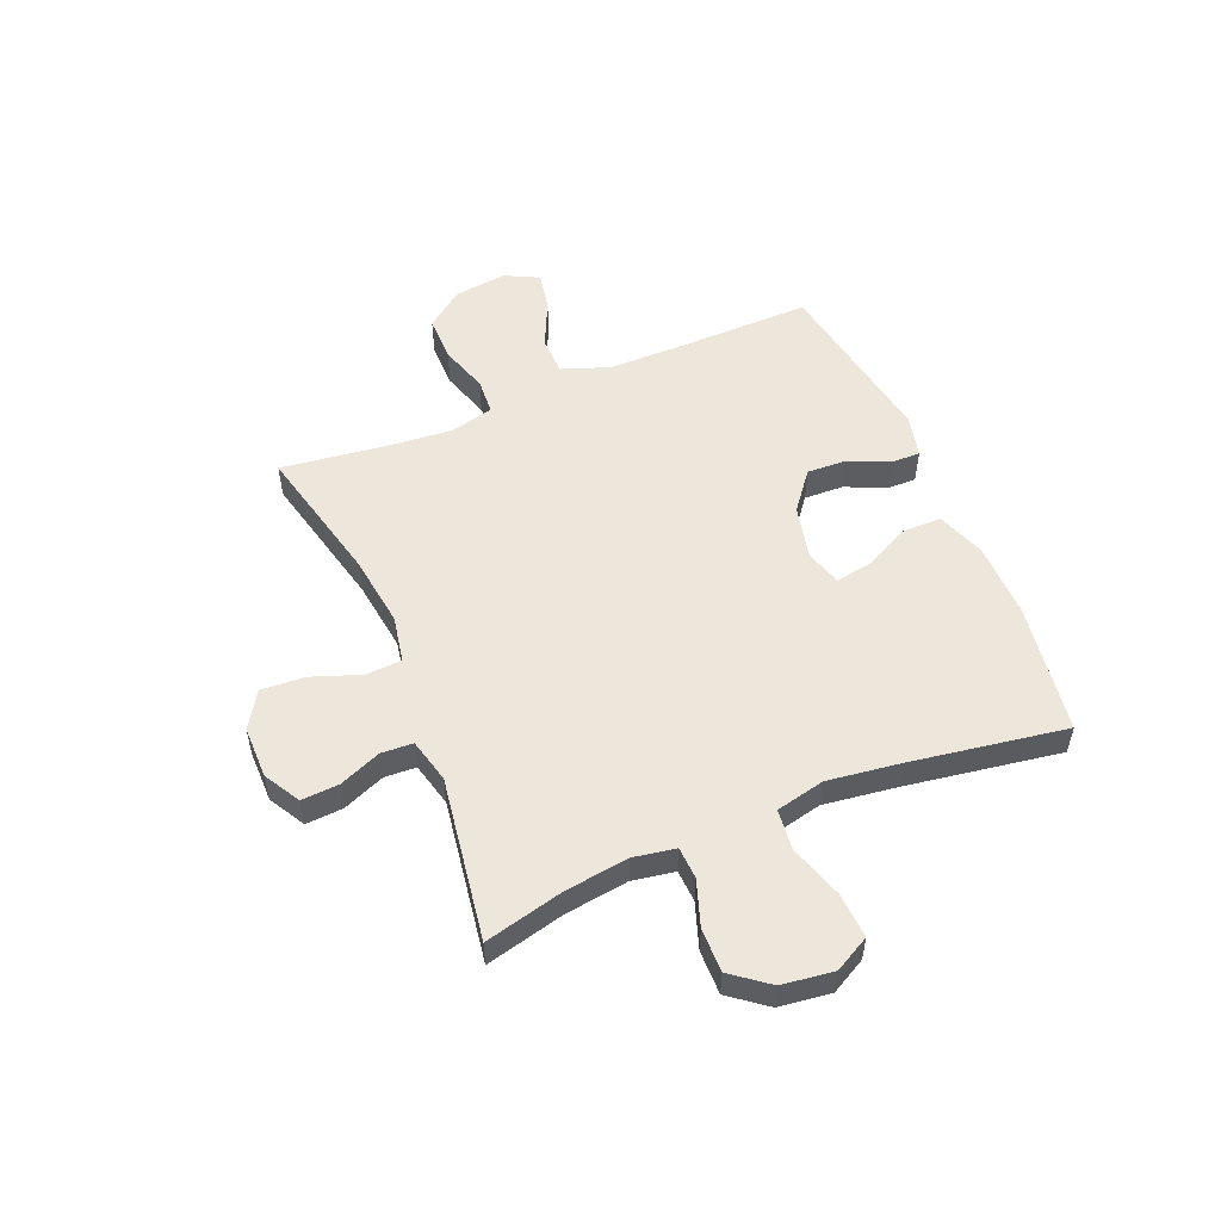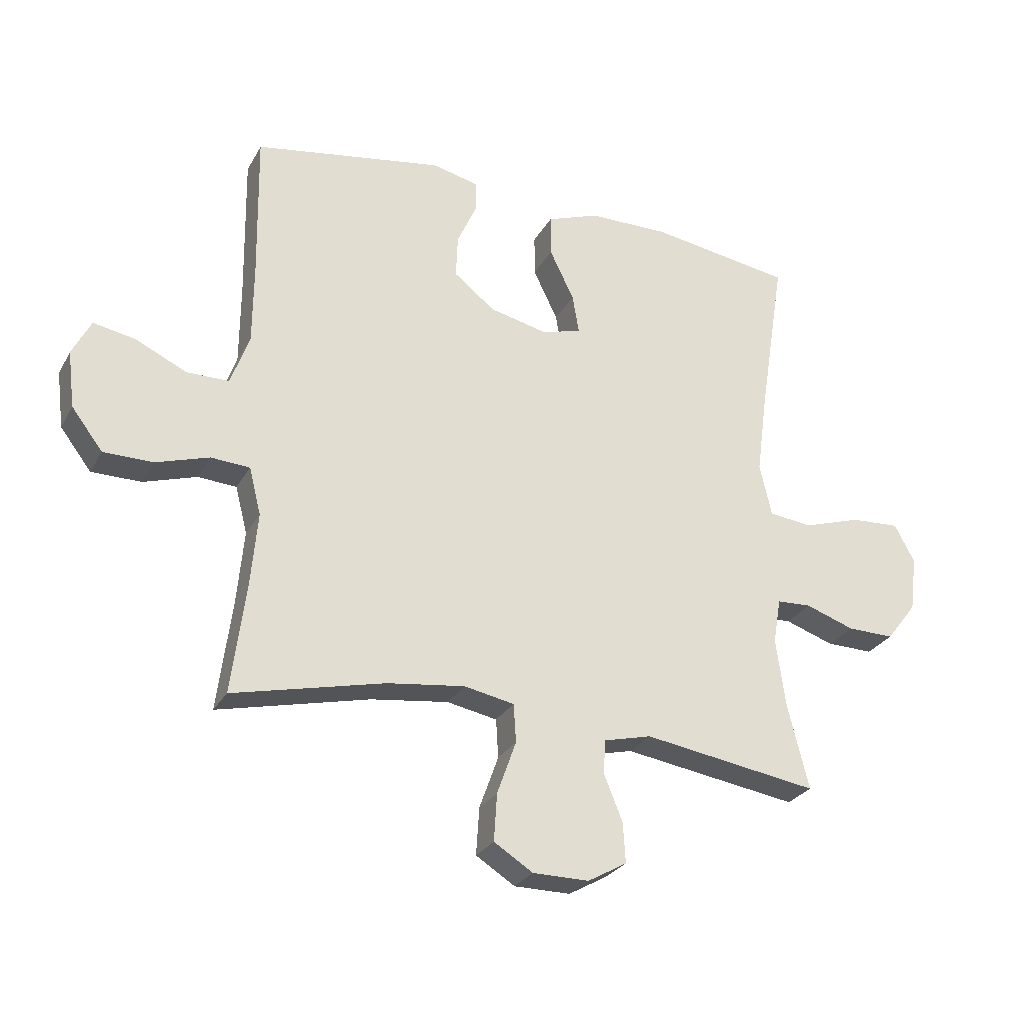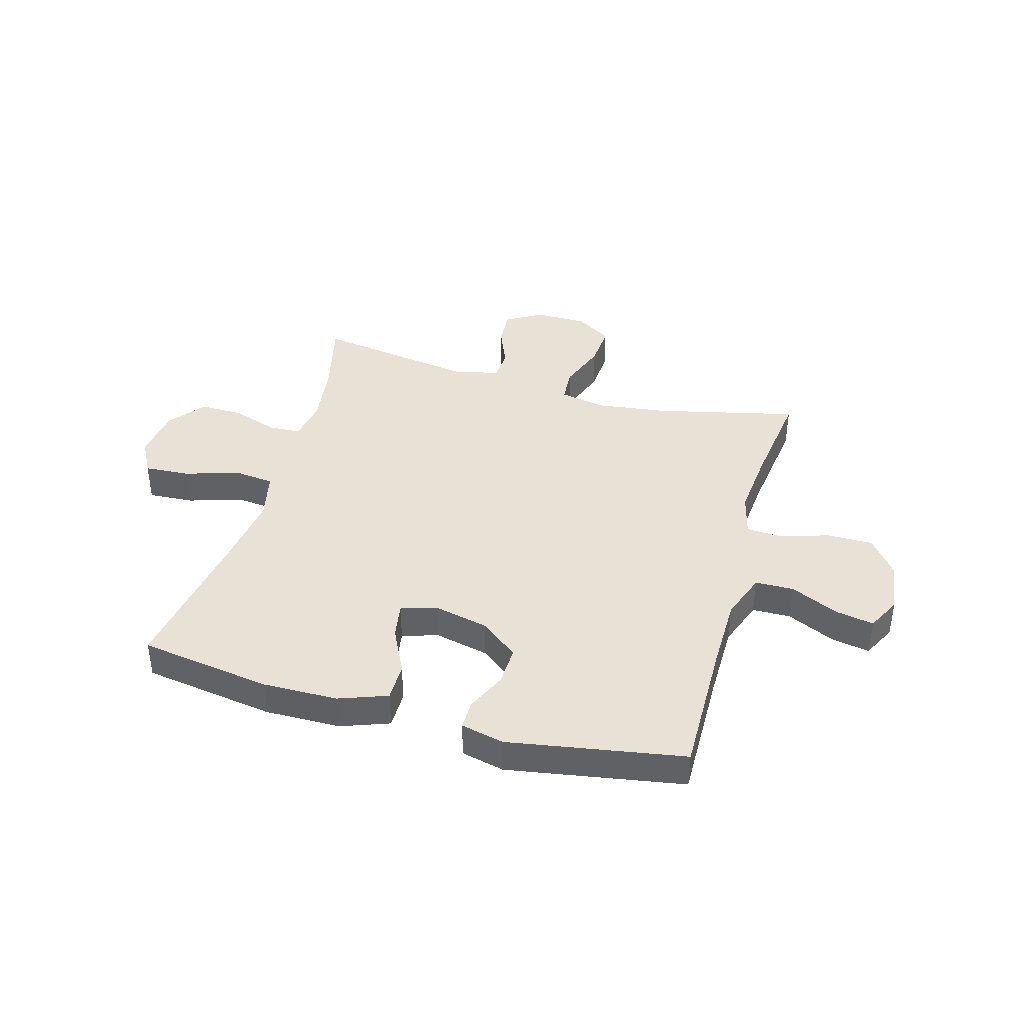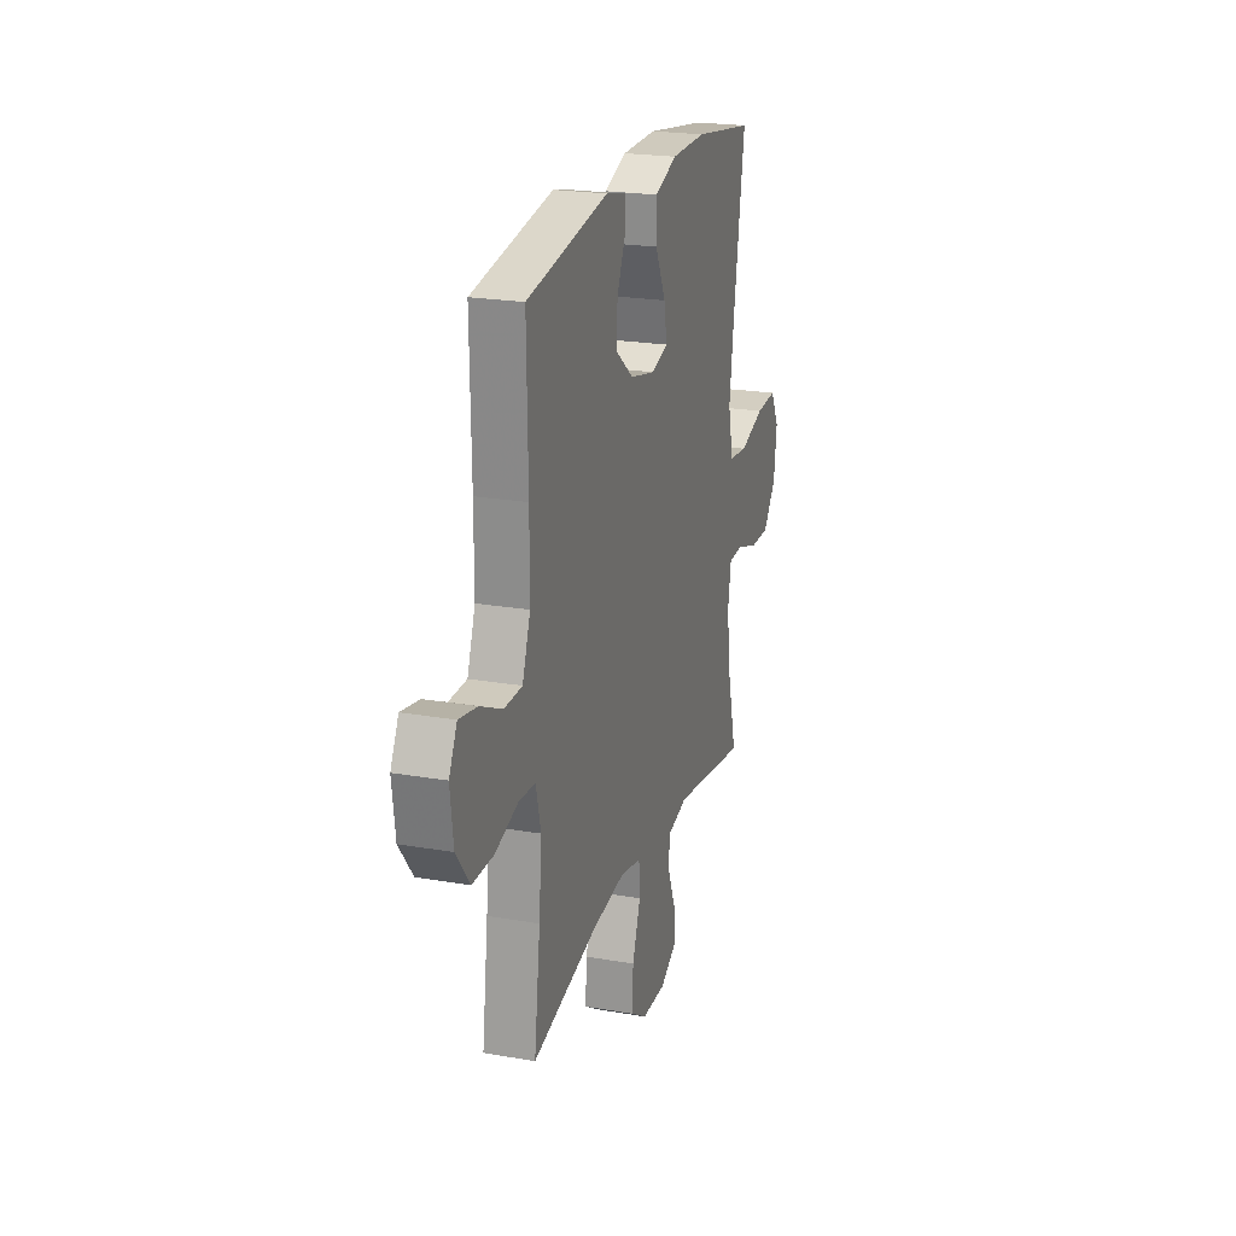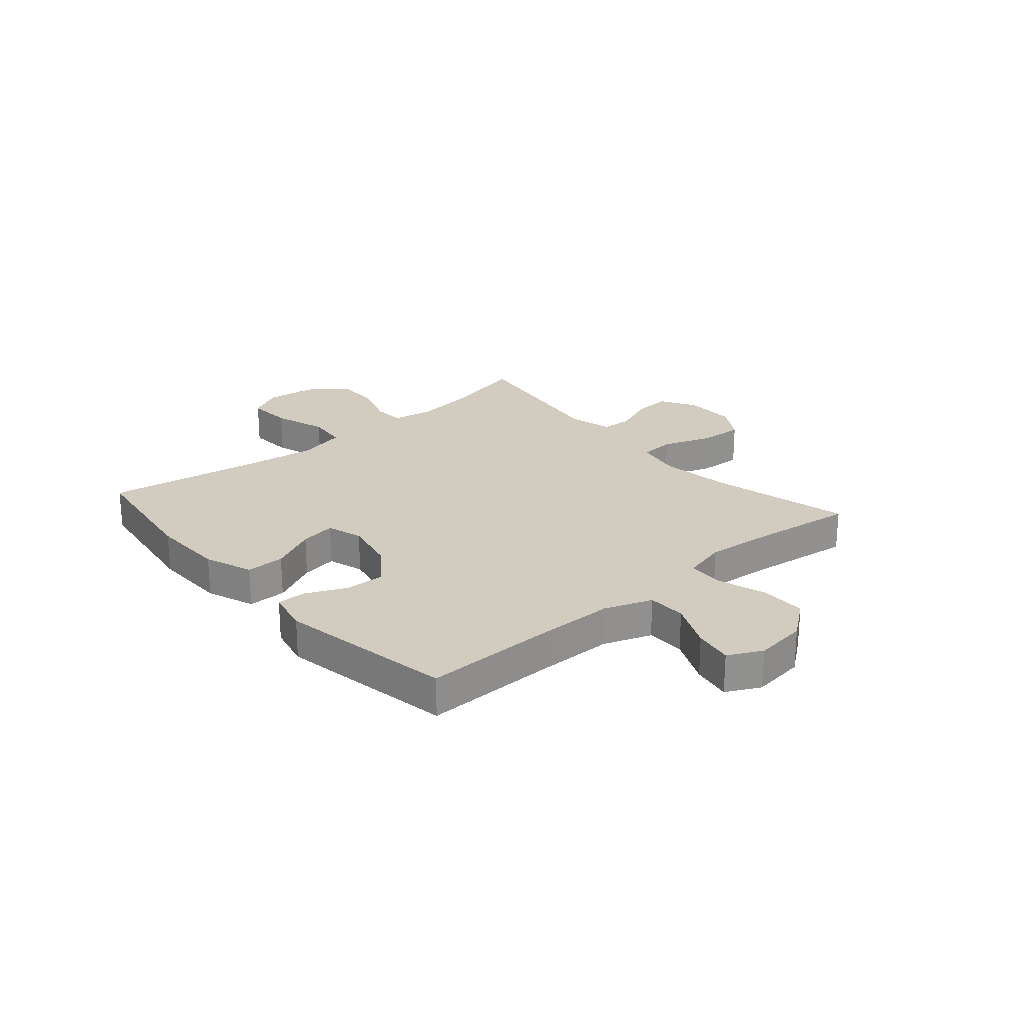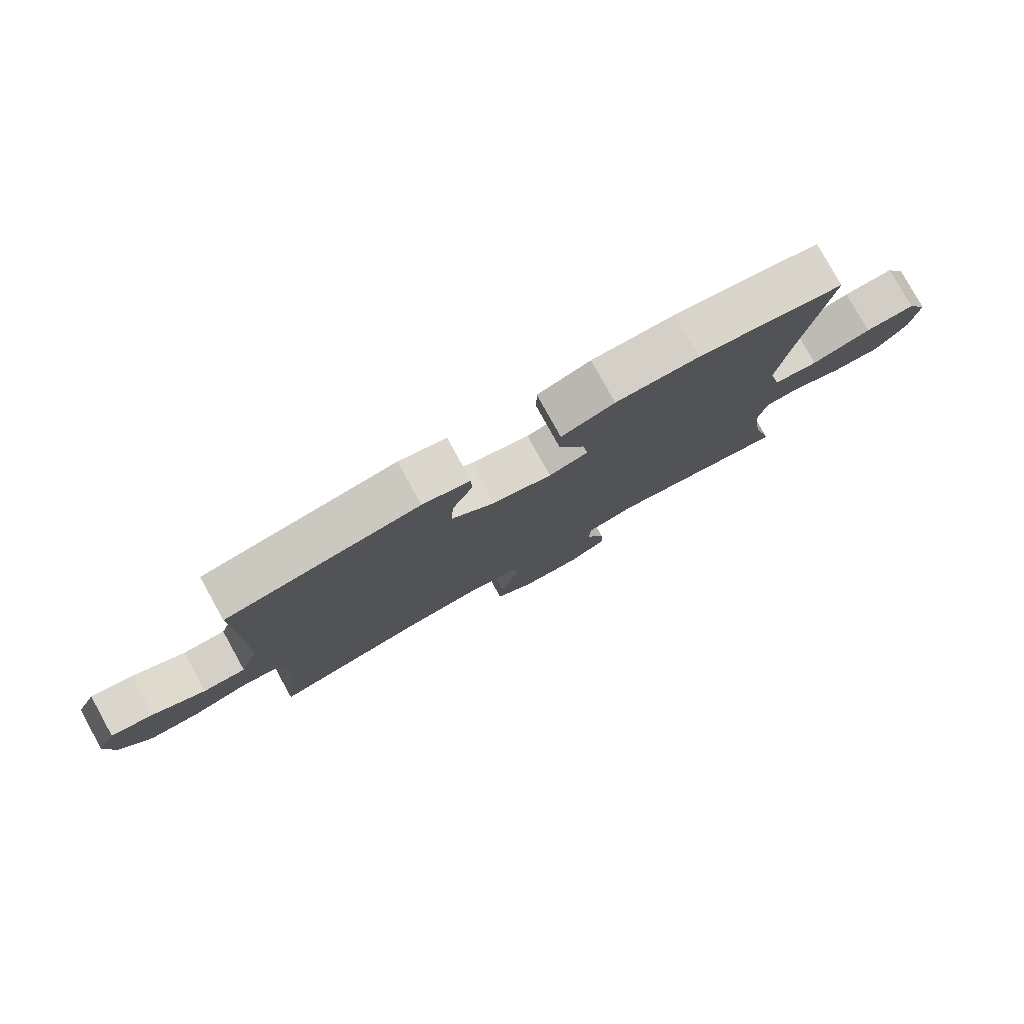
<metadata>
{"format":"obj","ext":"obj","renderer":"f3d","projection":"perspective","resolution":1024,"background":"white","views":[{"elev":53.2,"azim":-112.6,"up":"+Y"},{"elev":-27.4,"azim":156.3,"up":"+Z"},{"elev":40.1,"azim":15.8,"up":"+Y"},{"elev":22.0,"azim":106.9,"up":"+Z"},{"elev":24.1,"azim":49.1,"up":"+Y"},{"elev":79.3,"azim":151.0,"up":"+Z"}]}
</metadata>
<code>
v 0.5 0.07 0.5
v 0.496 0.07 0.256
v 0.497 0.07 0.12
v 0.528 0.07 0.034
v 0.598 0.07 0.033
v 0.684 0.07 0.073
v 0.754 0.07 0.086
v 0.785 0.07 0.025
v 0.773 0.07 -0.07
v 0.721 0.07 -0.138
v 0.638 0.07 -0.138
v 0.55 0.07 -0.11
v 0.485 0.07 -0.114
v 0.465 0.07 -0.193
v 0.476 0.07 -0.314
v 0.5 0.07 -0.5
v 0.246 0.07 -0.44
v 0.117 0.07 -0.423
v 0.033 0.07 -0.439
v 0.029 0.07 -0.503
v 0.061 0.07 -0.592
v 0.066 0.07 -0.671
v 0.001 0.07 -0.712
v -0.093 0.07 -0.712
v -0.158 0.07 -0.675
v -0.154 0.07 -0.608
v -0.123 0.07 -0.532
v -0.126 0.07 -0.475
v -0.206 0.07 -0.455
v -0.5 0.07 -0.5
v -0.465 0.07 -0.359
v -0.449 0.07 -0.243
v -0.462 0.07 -0.167
v -0.52 0.07 -0.164
v -0.602 0.07 -0.192
v -0.681 0.07 -0.193
v -0.732 0.07 -0.127
v -0.744 0.07 -0.034
v -0.71 0.07 0.029
v -0.628 0.07 0.024
v -0.531 0.07 -0.007
v -0.458 0.07 0.001
v -0.438 0.07 0.089
v -0.456 0.07 0.223
v -0.5 0.07 0.5
v -0.262 0.07 0.536
v -0.126 0.07 0.534
v -0.039 0.07 0.502
v -0.039 0.07 0.432
v -0.08 0.07 0.348
v -0.091 0.07 0.283
v -0.026 0.07 0.263
v 0.072 0.07 0.285
v 0.141 0.07 0.339
v 0.138 0.07 0.411
v 0.105 0.07 0.484
v 0.105 0.07 0.536
v 0.183 0.07 0.554
v 0.5 0 0.5
v 0.496 0 0.256
v 0.497 0 0.12
v 0.528 0 0.034
v 0.598 0 0.033
v 0.684 0 0.073
v 0.754 0 0.086
v 0.785 0 0.025
v 0.773 0 -0.07
v 0.721 0 -0.138
v 0.638 0 -0.138
v 0.55 0 -0.11
v 0.485 0 -0.114
v 0.465 0 -0.193
v 0.476 0 -0.314
v 0.5 0 -0.5
v 0.246 0 -0.44
v 0.117 0 -0.423
v 0.033 0 -0.439
v 0.029 0 -0.503
v 0.061 0 -0.592
v 0.066 0 -0.671
v 0.001 0 -0.712
v -0.093 0 -0.712
v -0.158 0 -0.675
v -0.154 0 -0.608
v -0.123 0 -0.532
v -0.126 0 -0.475
v -0.206 0 -0.455
v -0.5 0 -0.5
v -0.465 0 -0.359
v -0.449 0 -0.243
v -0.462 0 -0.167
v -0.52 0 -0.164
v -0.602 0 -0.192
v -0.681 0 -0.193
v -0.732 0 -0.127
v -0.744 0 -0.034
v -0.71 0 0.029
v -0.628 0 0.024
v -0.531 0 -0.007
v -0.458 0 0.001
v -0.438 0 0.089
v -0.456 0 0.223
v -0.5 0 0.5
v -0.262 0 0.536
v -0.126 0 0.534
v -0.039 0 0.502
v -0.039 0 0.432
v -0.08 0 0.348
v -0.091 0 0.283
v -0.026 0 0.263
v 0.072 0 0.285
v 0.141 0 0.339
v 0.138 0 0.411
v 0.105 0 0.484
v 0.105 0 0.536
v 0.183 0 0.554
f 58 1 2
f 57 58 2
f 56 57 2
f 55 56 2
f 54 55 2 3
f 53 54 3 4
f 52 53 4
f 51 52 4
f 48 49 50
f 47 48 50
f 46 47 50
f 45 46 50
f 44 45 50
f 43 44 50 51
f 42 43 51 4
f 39 40 41
f 38 39 41
f 37 38 41
f 36 37 41
f 35 36 41
f 34 35 41
f 42 4 5
f 41 42 5
f 34 41 5
f 33 34 5
f 29 30 31
f 28 29 31 32
f 25 26 27
f 24 25 27
f 23 24 27
f 22 23 27
f 21 22 27
f 20 21 27
f 19 20 27 28
f 15 16 17
f 14 15 17 18
f 13 14 18 19
f 10 11 12
f 9 10 12
f 8 9 12
f 7 8 12
f 6 7 12
f 5 6 12
f 5 12 13
f 28 32 33
f 19 28 33
f 13 19 33
f 5 13 33
f 60 59 116
f 60 116 115
f 60 115 114
f 60 114 113
f 61 60 113 112
f 62 61 112 111
f 62 111 110
f 62 110 109
f 108 107 106
f 108 106 105
f 108 105 104
f 108 104 103
f 108 103 102
f 109 108 102 101
f 62 109 101 100
f 99 98 97
f 99 97 96
f 99 96 95
f 99 95 94
f 99 94 93
f 99 93 92
f 63 62 100
f 63 100 99
f 63 99 92
f 63 92 91
f 89 88 87
f 90 89 87 86
f 85 84 83
f 85 83 82
f 85 82 81
f 85 81 80
f 85 80 79
f 85 79 78
f 86 85 78 77
f 75 74 73
f 76 75 73 72
f 77 76 72 71
f 70 69 68
f 70 68 67
f 70 67 66
f 70 66 65
f 70 65 64
f 70 64 63
f 71 70 63
f 91 90 86
f 91 86 77
f 91 77 71
f 91 71 63
f 1 59 60 2
f 2 60 61 3
f 3 61 62 4
f 4 62 63 5
f 5 63 64 6
f 6 64 65 7
f 7 65 66 8
f 8 66 67 9
f 9 67 68 10
f 10 68 69 11
f 11 69 70 12
f 12 70 71 13
f 13 71 72 14
f 14 72 73 15
f 15 73 74 16
f 16 74 75 17
f 17 75 76 18
f 18 76 77 19
f 19 77 78 20
f 20 78 79 21
f 21 79 80 22
f 22 80 81 23
f 23 81 82 24
f 24 82 83 25
f 25 83 84 26
f 26 84 85 27
f 27 85 86 28
f 28 86 87 29
f 29 87 88 30
f 30 88 89 31
f 31 89 90 32
f 32 90 91 33
f 33 91 92 34
f 34 92 93 35
f 35 93 94 36
f 36 94 95 37
f 37 95 96 38
f 38 96 97 39
f 39 97 98 40
f 40 98 99 41
f 41 99 100 42
f 42 100 101 43
f 43 101 102 44
f 44 102 103 45
f 45 103 104 46
f 46 104 105 47
f 47 105 106 48
f 48 106 107 49
f 49 107 108 50
f 50 108 109 51
f 51 109 110 52
f 52 110 111 53
f 53 111 112 54
f 54 112 113 55
f 55 113 114 56
f 56 114 115 57
f 57 115 116 58
f 58 116 59 1

</code>
